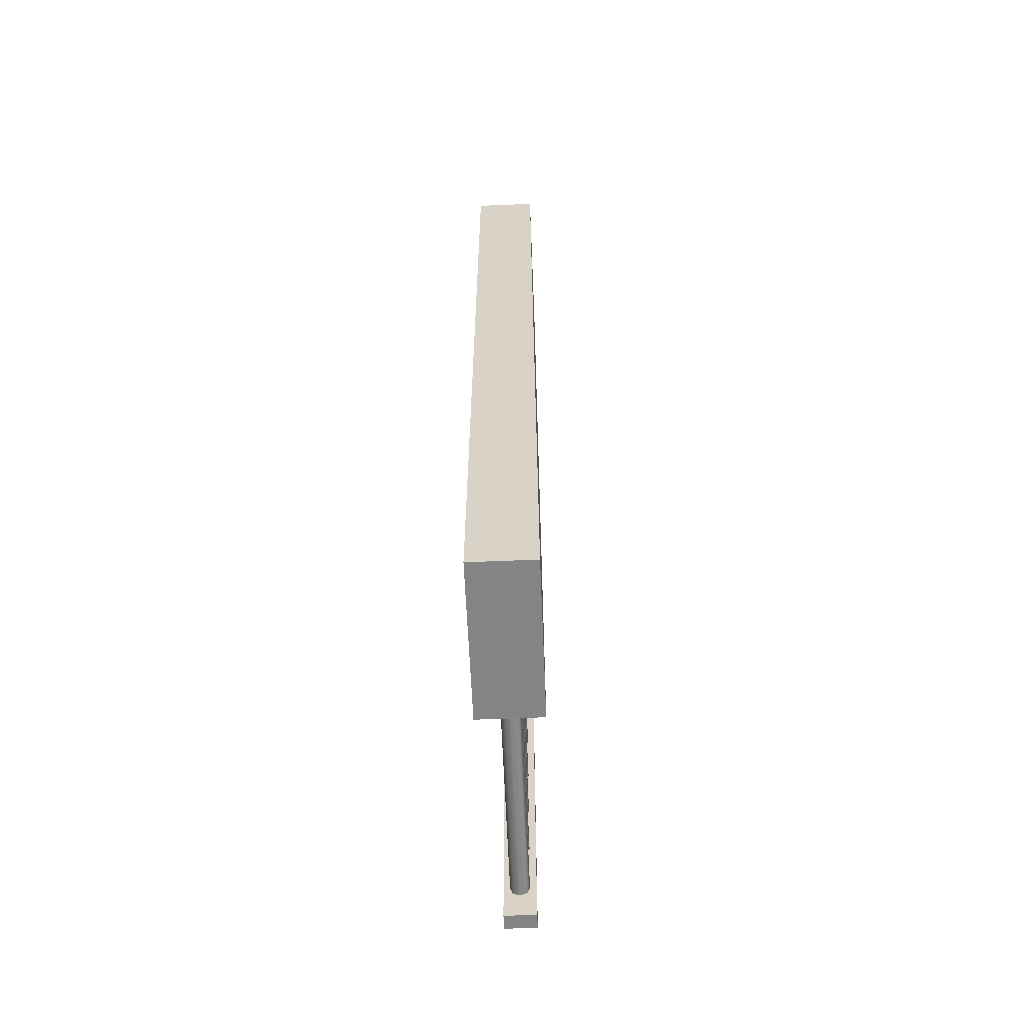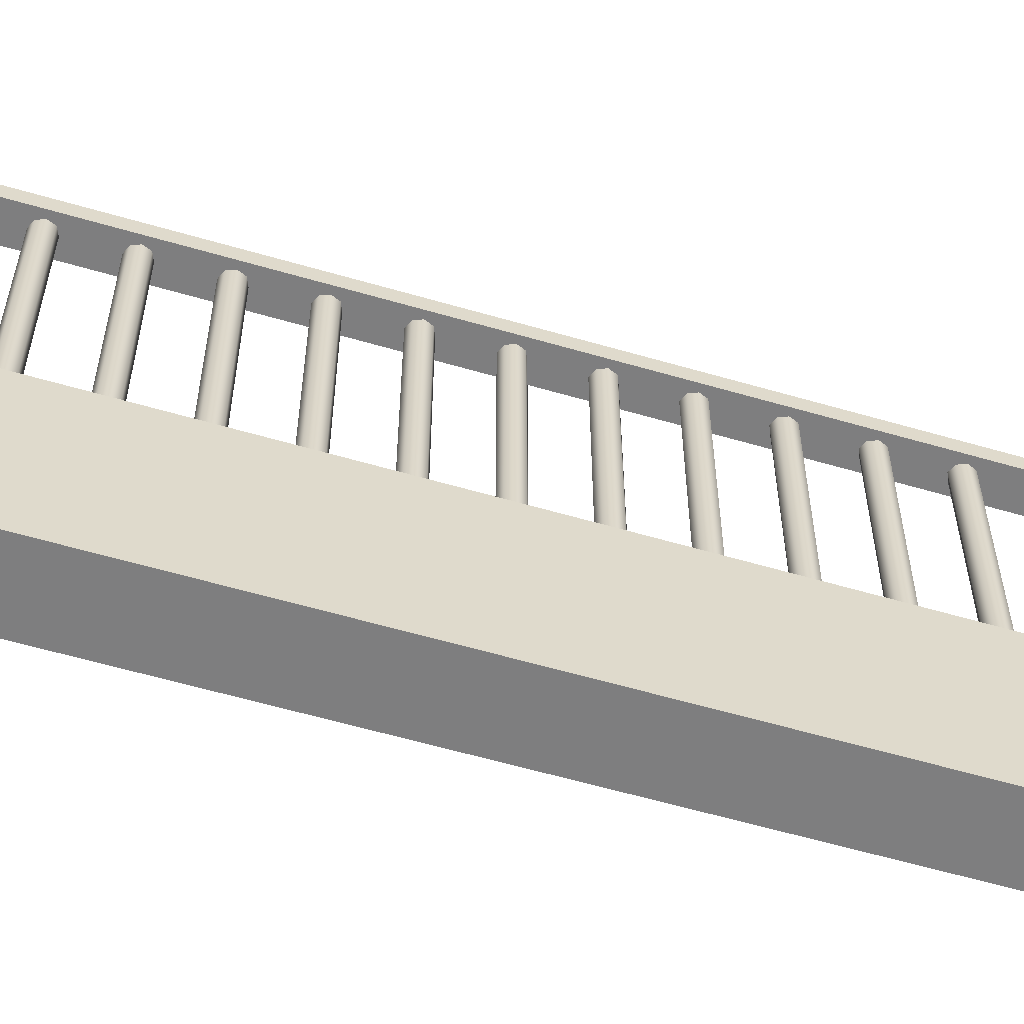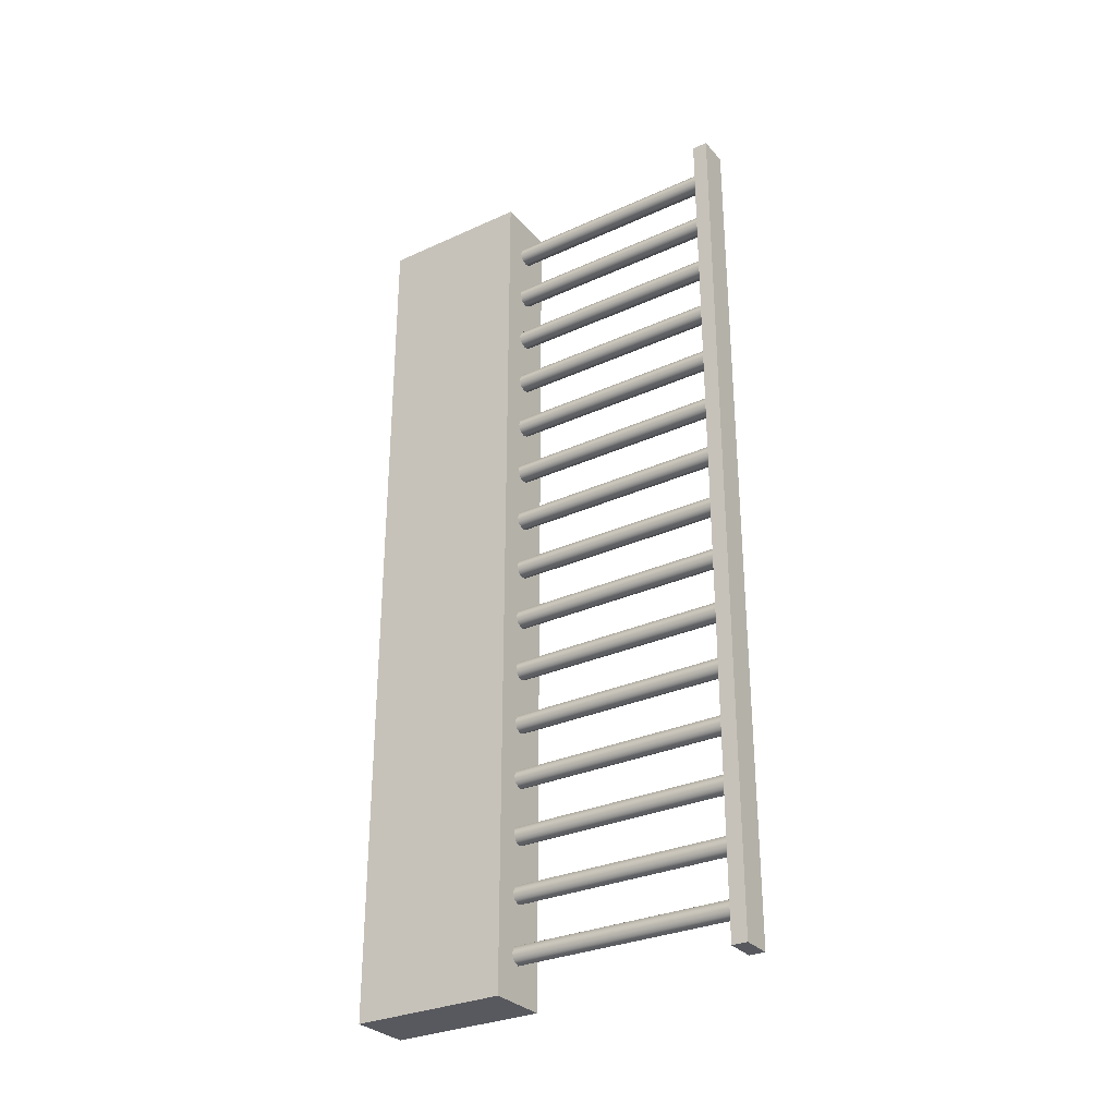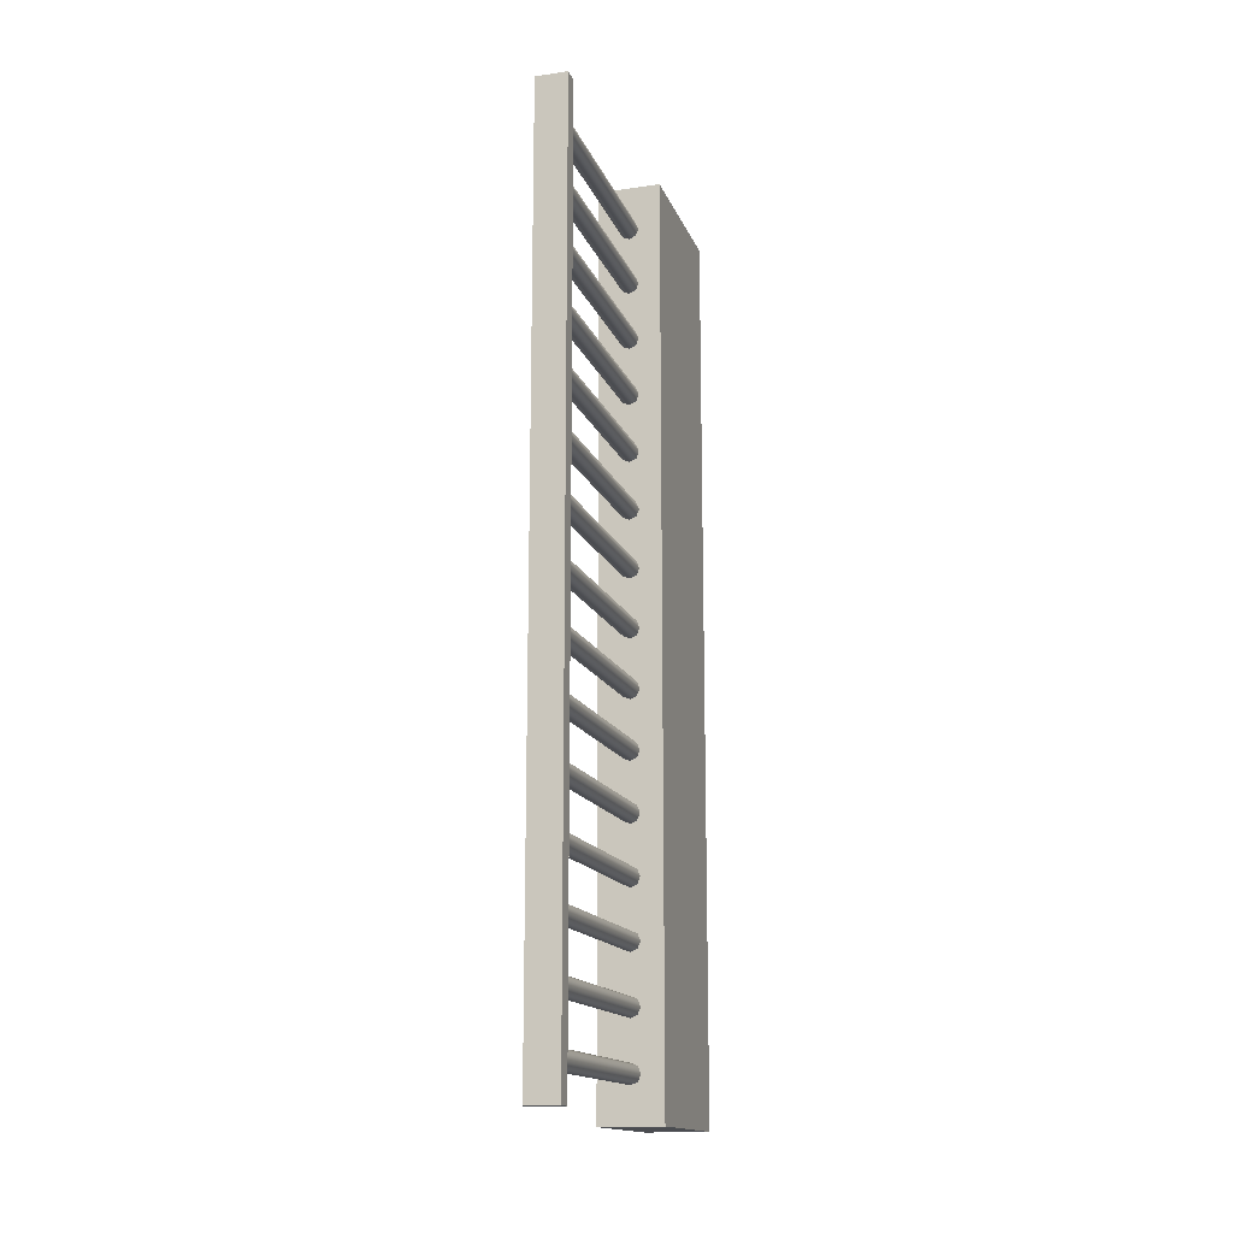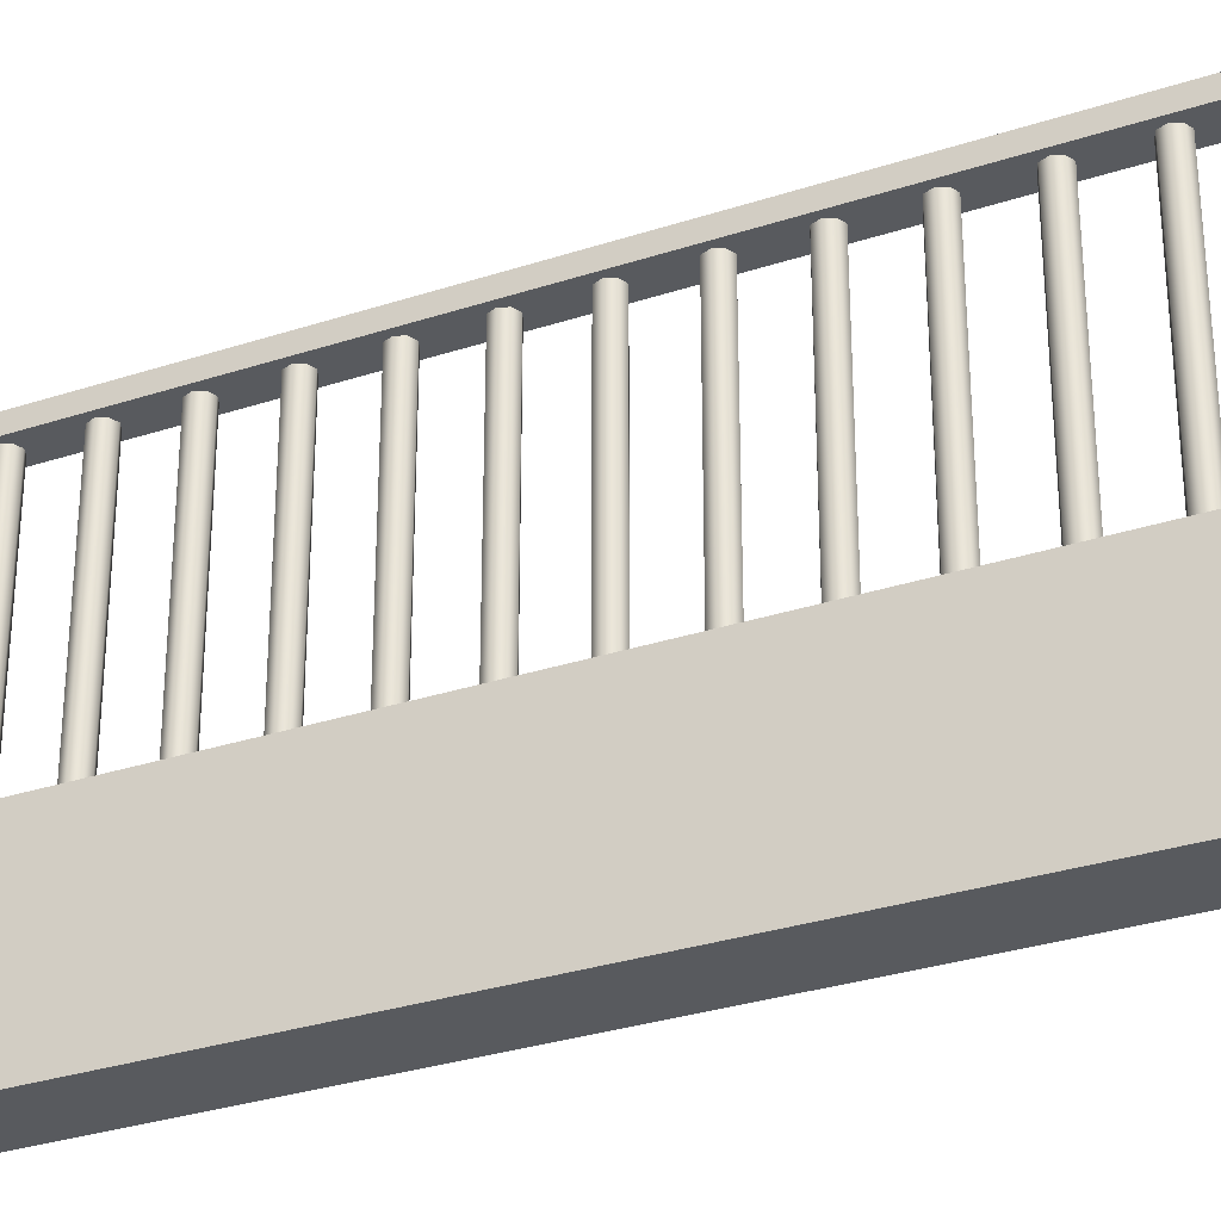
<metadata>
{"format":"obj","ext":"obj","renderer":"f3d","projection":"perspective","resolution":1024,"background":"white","views":[{"elev":-61.5,"azim":2.4,"up":"+Z"},{"elev":-59.4,"azim":-106.7,"up":"+Y"},{"elev":-30.4,"azim":123.3,"up":"+Z"},{"elev":-15.6,"azim":-163.3,"up":"+Z"},{"elev":-30.7,"azim":115.3,"up":"+Y"}]}
</metadata>
<code>
o Cube.2664_Cube.058
v 1.9 0.6518 -0.06649
v 1.9 0.6533 -0.06649
v 1.897 0.6518 -0.06649
v 1.897 0.6533 -0.06649
v 1.9 0.6518 0.01849
v 1.9 0.6533 0.01849
v 1.897 0.6518 0.01849
v 1.897 0.6533 0.01849
f 2 1 3
f 4 3 7
f 8 7 5
f 6 5 1
f 7 3 1
f 4 8 6
f 2 3 4
f 4 7 8
f 8 5 6
f 6 1 2
f 7 1 5
f 4 6 2
o Cylinder
v 1.898 0.6203 0.01494
v 1.898 0.6518 0.01494
v 1.898 0.6203 0.01559
v 1.898 0.6518 0.01559
v 1.899 0.6203 0.01586
v 1.899 0.6518 0.01586
v 1.9 0.6203 0.01559
v 1.9 0.6518 0.01559
v 1.9 0.6203 0.01494
v 1.9 0.6518 0.01494
v 1.9 0.6203 0.01428
v 1.9 0.6518 0.01428
v 1.899 0.6203 0.01401
v 1.899 0.6518 0.01401
v 1.898 0.6203 0.01428
v 1.898 0.6518 0.01428
v 1.898 0.6203 0.009373
v 1.898 0.6518 0.009373
v 1.898 0.6203 0.01003
v 1.898 0.6518 0.01003
v 1.899 0.6203 0.0103
v 1.899 0.6518 0.0103
v 1.9 0.6203 0.01003
v 1.9 0.6518 0.01003
v 1.9 0.6203 0.009373
v 1.9 0.6518 0.009373
v 1.9 0.6203 0.008717
v 1.9 0.6518 0.008717
v 1.899 0.6203 0.008446
v 1.899 0.6518 0.008446
v 1.898 0.6203 0.008717
v 1.898 0.6518 0.008717
v 1.898 0.6203 0.003811
v 1.898 0.6518 0.003811
v 1.898 0.6203 0.004466
v 1.898 0.6518 0.004466
v 1.899 0.6203 0.004738
v 1.899 0.6518 0.004738
v 1.9 0.6203 0.004466
v 1.9 0.6518 0.004466
v 1.9 0.6203 0.003811
v 1.9 0.6518 0.003811
v 1.9 0.6203 0.003155
v 1.9 0.6518 0.003155
v 1.899 0.6203 0.002884
v 1.899 0.6518 0.002884
v 1.898 0.6203 0.003155
v 1.898 0.6518 0.003155
v 1.898 0.6203 -0.001751
v 1.898 0.6518 -0.001751
v 1.898 0.6203 -0.001096
v 1.898 0.6518 -0.001096
v 1.899 0.6203 -0.000824
v 1.899 0.6518 -0.000824
v 1.9 0.6203 -0.001096
v 1.9 0.6518 -0.001096
v 1.9 0.6203 -0.001751
v 1.9 0.6518 -0.001751
v 1.9 0.6203 -0.002407
v 1.9 0.6518 -0.002407
v 1.899 0.6203 -0.002678
v 1.899 0.6518 -0.002678
v 1.898 0.6203 -0.002407
v 1.898 0.6518 -0.002407
v 1.898 0.6203 -0.007313
v 1.898 0.6518 -0.007313
v 1.898 0.6203 -0.006658
v 1.898 0.6518 -0.006658
v 1.899 0.6203 -0.006386
v 1.899 0.6518 -0.006386
v 1.9 0.6203 -0.006658
v 1.9 0.6518 -0.006658
v 1.9 0.6203 -0.007313
v 1.9 0.6518 -0.007313
v 1.9 0.6203 -0.007969
v 1.9 0.6518 -0.007969
v 1.899 0.6203 -0.00824
v 1.899 0.6518 -0.00824
v 1.898 0.6203 -0.007969
v 1.898 0.6518 -0.007969
v 1.898 0.6203 -0.01287
v 1.898 0.6518 -0.01287
v 1.898 0.6203 -0.01222
v 1.898 0.6518 -0.01222
v 1.899 0.6203 -0.01195
v 1.899 0.6518 -0.01195
v 1.9 0.6203 -0.01222
v 1.9 0.6518 -0.01222
v 1.9 0.6203 -0.01287
v 1.9 0.6518 -0.01287
v 1.9 0.6203 -0.01353
v 1.9 0.6518 -0.01353
v 1.899 0.6203 -0.0138
v 1.899 0.6518 -0.0138
v 1.898 0.6203 -0.01353
v 1.898 0.6518 -0.01353
v 1.898 0.6203 -0.01844
v 1.898 0.6518 -0.01844
v 1.898 0.6203 -0.01778
v 1.898 0.6518 -0.01778
v 1.899 0.6203 -0.01751
v 1.899 0.6518 -0.01751
v 1.9 0.6203 -0.01778
v 1.9 0.6518 -0.01778
v 1.9 0.6203 -0.01844
v 1.9 0.6518 -0.01844
v 1.9 0.6203 -0.01909
v 1.9 0.6518 -0.01909
v 1.899 0.6203 -0.01936
v 1.899 0.6518 -0.01936
v 1.898 0.6203 -0.01909
v 1.898 0.6518 -0.01909
v 1.898 0.6203 -0.024
v 1.898 0.6518 -0.024
v 1.898 0.6203 -0.02334
v 1.898 0.6518 -0.02334
v 1.899 0.6203 -0.02307
v 1.899 0.6518 -0.02307
v 1.9 0.6203 -0.02334
v 1.9 0.6518 -0.02334
v 1.9 0.6203 -0.024
v 1.9 0.6518 -0.024
v 1.9 0.6203 -0.02465
v 1.9 0.6518 -0.02465
v 1.899 0.6203 -0.02493
v 1.899 0.6518 -0.02493
v 1.898 0.6203 -0.02465
v 1.898 0.6518 -0.02465
v 1.898 0.6203 -0.02956
v 1.898 0.6518 -0.02956
v 1.898 0.6203 -0.02891
v 1.898 0.6518 -0.02891
v 1.899 0.6203 -0.02863
v 1.899 0.6518 -0.02863
v 1.9 0.6203 -0.02891
v 1.9 0.6518 -0.02891
v 1.9 0.6203 -0.02956
v 1.9 0.6518 -0.02956
v 1.9 0.6203 -0.03022
v 1.9 0.6518 -0.03022
v 1.899 0.6203 -0.03049
v 1.899 0.6518 -0.03049
v 1.898 0.6203 -0.03022
v 1.898 0.6518 -0.03022
v 1.898 0.6203 -0.03512
v 1.898 0.6518 -0.03512
v 1.898 0.6203 -0.03447
v 1.898 0.6518 -0.03447
v 1.899 0.6203 -0.0342
v 1.899 0.6518 -0.0342
v 1.9 0.6203 -0.03447
v 1.9 0.6518 -0.03447
v 1.9 0.6203 -0.03512
v 1.9 0.6518 -0.03512
v 1.9 0.6203 -0.03578
v 1.9 0.6518 -0.03578
v 1.899 0.6203 -0.03605
v 1.899 0.6518 -0.03605
v 1.898 0.6203 -0.03578
v 1.898 0.6518 -0.03578
v 1.898 0.6203 -0.04068
v 1.898 0.6518 -0.04068
v 1.898 0.6203 -0.04003
v 1.898 0.6518 -0.04003
v 1.899 0.6203 -0.03976
v 1.899 0.6518 -0.03976
v 1.9 0.6203 -0.04003
v 1.9 0.6518 -0.04003
v 1.9 0.6203 -0.04068
v 1.9 0.6518 -0.04068
v 1.9 0.6203 -0.04134
v 1.9 0.6518 -0.04134
v 1.899 0.6203 -0.04161
v 1.899 0.6518 -0.04161
v 1.898 0.6203 -0.04134
v 1.898 0.6518 -0.04134
v 1.898 0.6203 -0.04625
v 1.898 0.6518 -0.04625
v 1.898 0.6203 -0.04559
v 1.898 0.6518 -0.04559
v 1.899 0.6203 -0.04532
v 1.899 0.6518 -0.04532
v 1.9 0.6203 -0.04559
v 1.9 0.6518 -0.04559
v 1.9 0.6203 -0.04625
v 1.9 0.6518 -0.04625
v 1.9 0.6203 -0.0469
v 1.9 0.6518 -0.0469
v 1.899 0.6203 -0.04717
v 1.899 0.6518 -0.04717
v 1.898 0.6203 -0.0469
v 1.898 0.6518 -0.0469
v 1.898 0.6203 -0.05181
v 1.898 0.6518 -0.05181
v 1.898 0.6203 -0.05115
v 1.898 0.6518 -0.05115
v 1.899 0.6203 -0.05088
v 1.899 0.6518 -0.05088
v 1.9 0.6203 -0.05115
v 1.9 0.6518 -0.05115
v 1.9 0.6203 -0.05181
v 1.9 0.6518 -0.05181
v 1.9 0.6203 -0.05246
v 1.9 0.6518 -0.05246
v 1.899 0.6203 -0.05274
v 1.899 0.6518 -0.05274
v 1.898 0.6203 -0.05246
v 1.898 0.6518 -0.05246
v 1.898 0.6203 -0.05737
v 1.898 0.6518 -0.05737
v 1.898 0.6203 -0.05672
v 1.898 0.6518 -0.05672
v 1.899 0.6203 -0.05644
v 1.899 0.6518 -0.05644
v 1.9 0.6203 -0.05672
v 1.9 0.6518 -0.05672
v 1.9 0.6203 -0.05737
v 1.9 0.6518 -0.05737
v 1.9 0.6203 -0.05803
v 1.9 0.6518 -0.05803
v 1.899 0.6203 -0.0583
v 1.899 0.6518 -0.0583
v 1.898 0.6203 -0.05803
v 1.898 0.6518 -0.05803
v 1.898 0.6203 -0.06293
v 1.898 0.6518 -0.06293
v 1.898 0.6203 -0.06228
v 1.898 0.6518 -0.06228
v 1.899 0.6203 -0.06201
v 1.899 0.6518 -0.06201
v 1.9 0.6203 -0.06228
v 1.9 0.6518 -0.06228
v 1.9 0.6203 -0.06293
v 1.9 0.6518 -0.06293
v 1.9 0.6203 -0.06359
v 1.9 0.6518 -0.06359
v 1.899 0.6203 -0.06386
v 1.899 0.6518 -0.06386
v 1.898 0.6203 -0.06359
v 1.898 0.6518 -0.06359
f 10 9 11
f 12 11 13
f 14 13 15
f 16 15 17
f 18 17 19
f 20 19 21
f 10 18 22
f 22 21 23
f 24 23 9
f 15 23 19
f 26 25 27
f 28 27 29
f 30 29 31
f 32 31 33
f 34 33 35
f 36 35 37
f 26 34 38
f 38 37 39
f 40 39 25
f 31 39 35
f 42 41 43
f 44 43 45
f 46 45 47
f 48 47 49
f 50 49 51
f 52 51 53
f 42 50 54
f 54 53 55
f 56 55 41
f 47 55 51
f 58 57 59
f 60 59 61
f 62 61 63
f 64 63 65
f 66 65 67
f 68 67 69
f 62 70 58
f 70 69 71
f 72 71 57
f 63 71 67
f 74 73 75
f 76 75 77
f 78 77 79
f 80 79 81
f 82 81 83
f 84 83 85
f 80 86 78
f 86 85 87
f 88 87 73
f 79 87 83
f 90 89 91
f 92 91 93
f 94 93 95
f 96 95 97
f 98 97 99
f 100 99 101
f 94 102 90
f 102 101 103
f 104 103 89
f 95 103 99
f 106 105 107
f 108 107 109
f 110 109 111
f 112 111 113
f 114 113 115
f 116 115 117
f 114 110 112
f 118 117 119
f 120 119 105
f 107 115 111
f 122 121 123
f 124 123 125
f 126 125 127
f 128 127 129
f 130 129 131
f 132 131 133
f 128 134 126
f 134 133 135
f 136 135 121
f 133 127 135
f 138 137 139
f 140 139 141
f 142 141 143
f 144 143 145
f 146 145 147
f 148 147 149
f 144 150 142
f 150 149 151
f 152 151 137
f 149 143 151
f 154 153 155
f 156 155 157
f 158 157 159
f 160 159 161
f 162 161 163
f 164 163 165
f 160 166 158
f 166 165 167
f 168 167 153
f 165 159 167
f 170 169 171
f 172 171 173
f 174 173 175
f 176 175 177
f 178 177 179
f 180 179 181
f 176 182 174
f 182 181 183
f 184 183 169
f 181 175 183
f 186 185 187
f 188 187 189
f 190 189 191
f 192 191 193
f 194 193 195
f 196 195 197
f 192 198 190
f 198 197 199
f 200 199 185
f 197 191 199
f 202 201 203
f 204 203 205
f 206 205 207
f 208 207 209
f 210 209 211
f 212 211 213
f 208 214 206
f 214 213 215
f 216 215 201
f 215 207 203
f 218 217 219
f 220 219 221
f 222 221 223
f 224 223 225
f 226 225 227
f 228 227 229
f 230 222 226
f 230 229 231
f 232 231 217
f 229 223 231
f 234 233 235
f 236 235 237
f 238 237 239
f 240 239 241
f 242 241 243
f 244 243 245
f 240 246 238
f 246 245 247
f 248 247 233
f 247 239 235
f 10 11 12
f 12 13 14
f 14 15 16
f 16 17 18
f 18 19 20
f 20 21 22
f 14 10 12
f 10 22 24
f 22 18 20
f 18 14 16
f 14 18 10
f 22 23 24
f 24 9 10
f 23 11 9
f 11 15 13
f 15 19 17
f 19 23 21
f 23 15 11
f 26 27 28
f 28 29 30
f 30 31 32
f 32 33 34
f 34 35 36
f 36 37 38
f 30 26 28
f 26 38 40
f 38 34 36
f 34 30 32
f 30 34 26
f 38 39 40
f 40 25 26
f 39 27 25
f 27 31 29
f 31 35 33
f 35 39 37
f 39 31 27
f 42 43 44
f 44 45 46
f 46 47 48
f 48 49 50
f 50 51 52
f 52 53 54
f 46 42 44
f 42 54 56
f 54 50 52
f 50 46 48
f 46 50 42
f 54 55 56
f 56 41 42
f 55 43 41
f 43 47 45
f 47 51 49
f 51 55 53
f 55 47 43
f 58 59 60
f 60 61 62
f 62 63 64
f 64 65 66
f 66 67 68
f 68 69 70
f 62 58 60
f 58 70 72
f 70 66 68
f 66 70 64
f 64 70 62
f 70 71 72
f 72 57 58
f 71 59 57
f 59 63 61
f 63 67 65
f 67 71 69
f 71 63 59
f 74 75 76
f 76 77 78
f 78 79 80
f 80 81 82
f 82 83 84
f 84 85 86
f 78 74 76
f 74 78 88
f 88 78 86
f 86 82 84
f 82 86 80
f 86 87 88
f 88 73 74
f 87 75 73
f 75 79 77
f 79 83 81
f 83 87 85
f 87 79 75
f 90 91 92
f 92 93 94
f 94 95 96
f 96 97 98
f 98 99 100
f 100 101 102
f 94 90 92
f 90 102 104
f 102 98 100
f 98 102 96
f 96 102 94
f 102 103 104
f 104 89 90
f 103 91 89
f 91 95 93
f 95 99 97
f 99 103 101
f 103 95 91
f 106 107 108
f 108 109 110
f 110 111 112
f 112 113 114
f 114 115 116
f 116 117 118
f 110 106 108
f 106 110 120
f 120 110 118
f 118 110 116
f 116 110 114
f 118 119 120
f 120 105 106
f 119 107 105
f 107 111 109
f 111 115 113
f 115 119 117
f 119 115 107
f 122 123 124
f 124 125 126
f 126 127 128
f 128 129 130
f 130 131 132
f 132 133 134
f 126 134 124
f 124 134 122
f 122 134 136
f 134 130 132
f 130 134 128
f 134 135 136
f 136 121 122
f 135 127 121
f 121 127 123
f 123 127 125
f 127 131 129
f 131 127 133
f 138 139 140
f 140 141 142
f 142 143 144
f 144 145 146
f 146 147 148
f 148 149 150
f 142 150 140
f 140 150 138
f 138 150 152
f 150 146 148
f 146 150 144
f 150 151 152
f 152 137 138
f 151 143 137
f 137 143 139
f 139 143 141
f 143 147 145
f 147 143 149
f 154 155 156
f 156 157 158
f 158 159 160
f 160 161 162
f 162 163 164
f 164 165 166
f 158 166 156
f 156 166 154
f 154 166 168
f 166 162 164
f 162 166 160
f 166 167 168
f 168 153 154
f 167 159 153
f 153 159 155
f 155 159 157
f 159 163 161
f 163 159 165
f 170 171 172
f 172 173 174
f 174 175 176
f 176 177 178
f 178 179 180
f 180 181 182
f 174 182 172
f 172 182 170
f 170 182 184
f 182 178 180
f 178 182 176
f 182 183 184
f 184 169 170
f 183 175 169
f 169 175 171
f 171 175 173
f 175 179 177
f 179 175 181
f 186 187 188
f 188 189 190
f 190 191 192
f 192 193 194
f 194 195 196
f 196 197 198
f 190 198 188
f 188 198 186
f 186 198 200
f 198 194 196
f 194 198 192
f 198 199 200
f 200 185 186
f 199 191 185
f 185 191 187
f 187 191 189
f 191 195 193
f 195 191 197
f 202 203 204
f 204 205 206
f 206 207 208
f 208 209 210
f 210 211 212
f 212 213 214
f 206 214 204
f 204 214 202
f 202 214 216
f 214 210 212
f 210 214 208
f 214 215 216
f 216 201 202
f 215 203 201
f 203 207 205
f 207 211 209
f 211 207 213
f 213 207 215
f 218 219 220
f 220 221 222
f 222 223 224
f 224 225 226
f 226 227 228
f 228 229 230
f 222 218 220
f 218 230 232
f 230 226 228
f 226 222 224
f 222 230 218
f 230 231 232
f 232 217 218
f 231 219 217
f 219 231 221
f 221 231 223
f 223 227 225
f 227 223 229
f 234 235 236
f 236 237 238
f 238 239 240
f 240 241 242
f 242 243 244
f 244 245 246
f 238 246 236
f 236 246 234
f 234 246 248
f 246 242 244
f 242 246 240
f 246 247 248
f 248 233 234
f 247 235 233
f 235 239 237
f 239 243 241
f 243 239 245
f 245 239 247
o Cube
v 1.902 0.615 -0.06726
v 1.902 0.63 -0.06726
v 1.896 0.615 -0.06726
v 1.896 0.63 -0.06726
v 1.902 0.615 0.01926
v 1.902 0.63 0.01926
v 1.896 0.615 0.01926
v 1.896 0.63 0.01926
f 250 249 251
f 252 251 255
f 256 255 253
f 254 253 249
f 255 251 249
f 252 256 254
f 250 251 252
f 252 255 256
f 256 253 254
f 254 249 250
f 255 249 253
f 252 254 250

</code>
